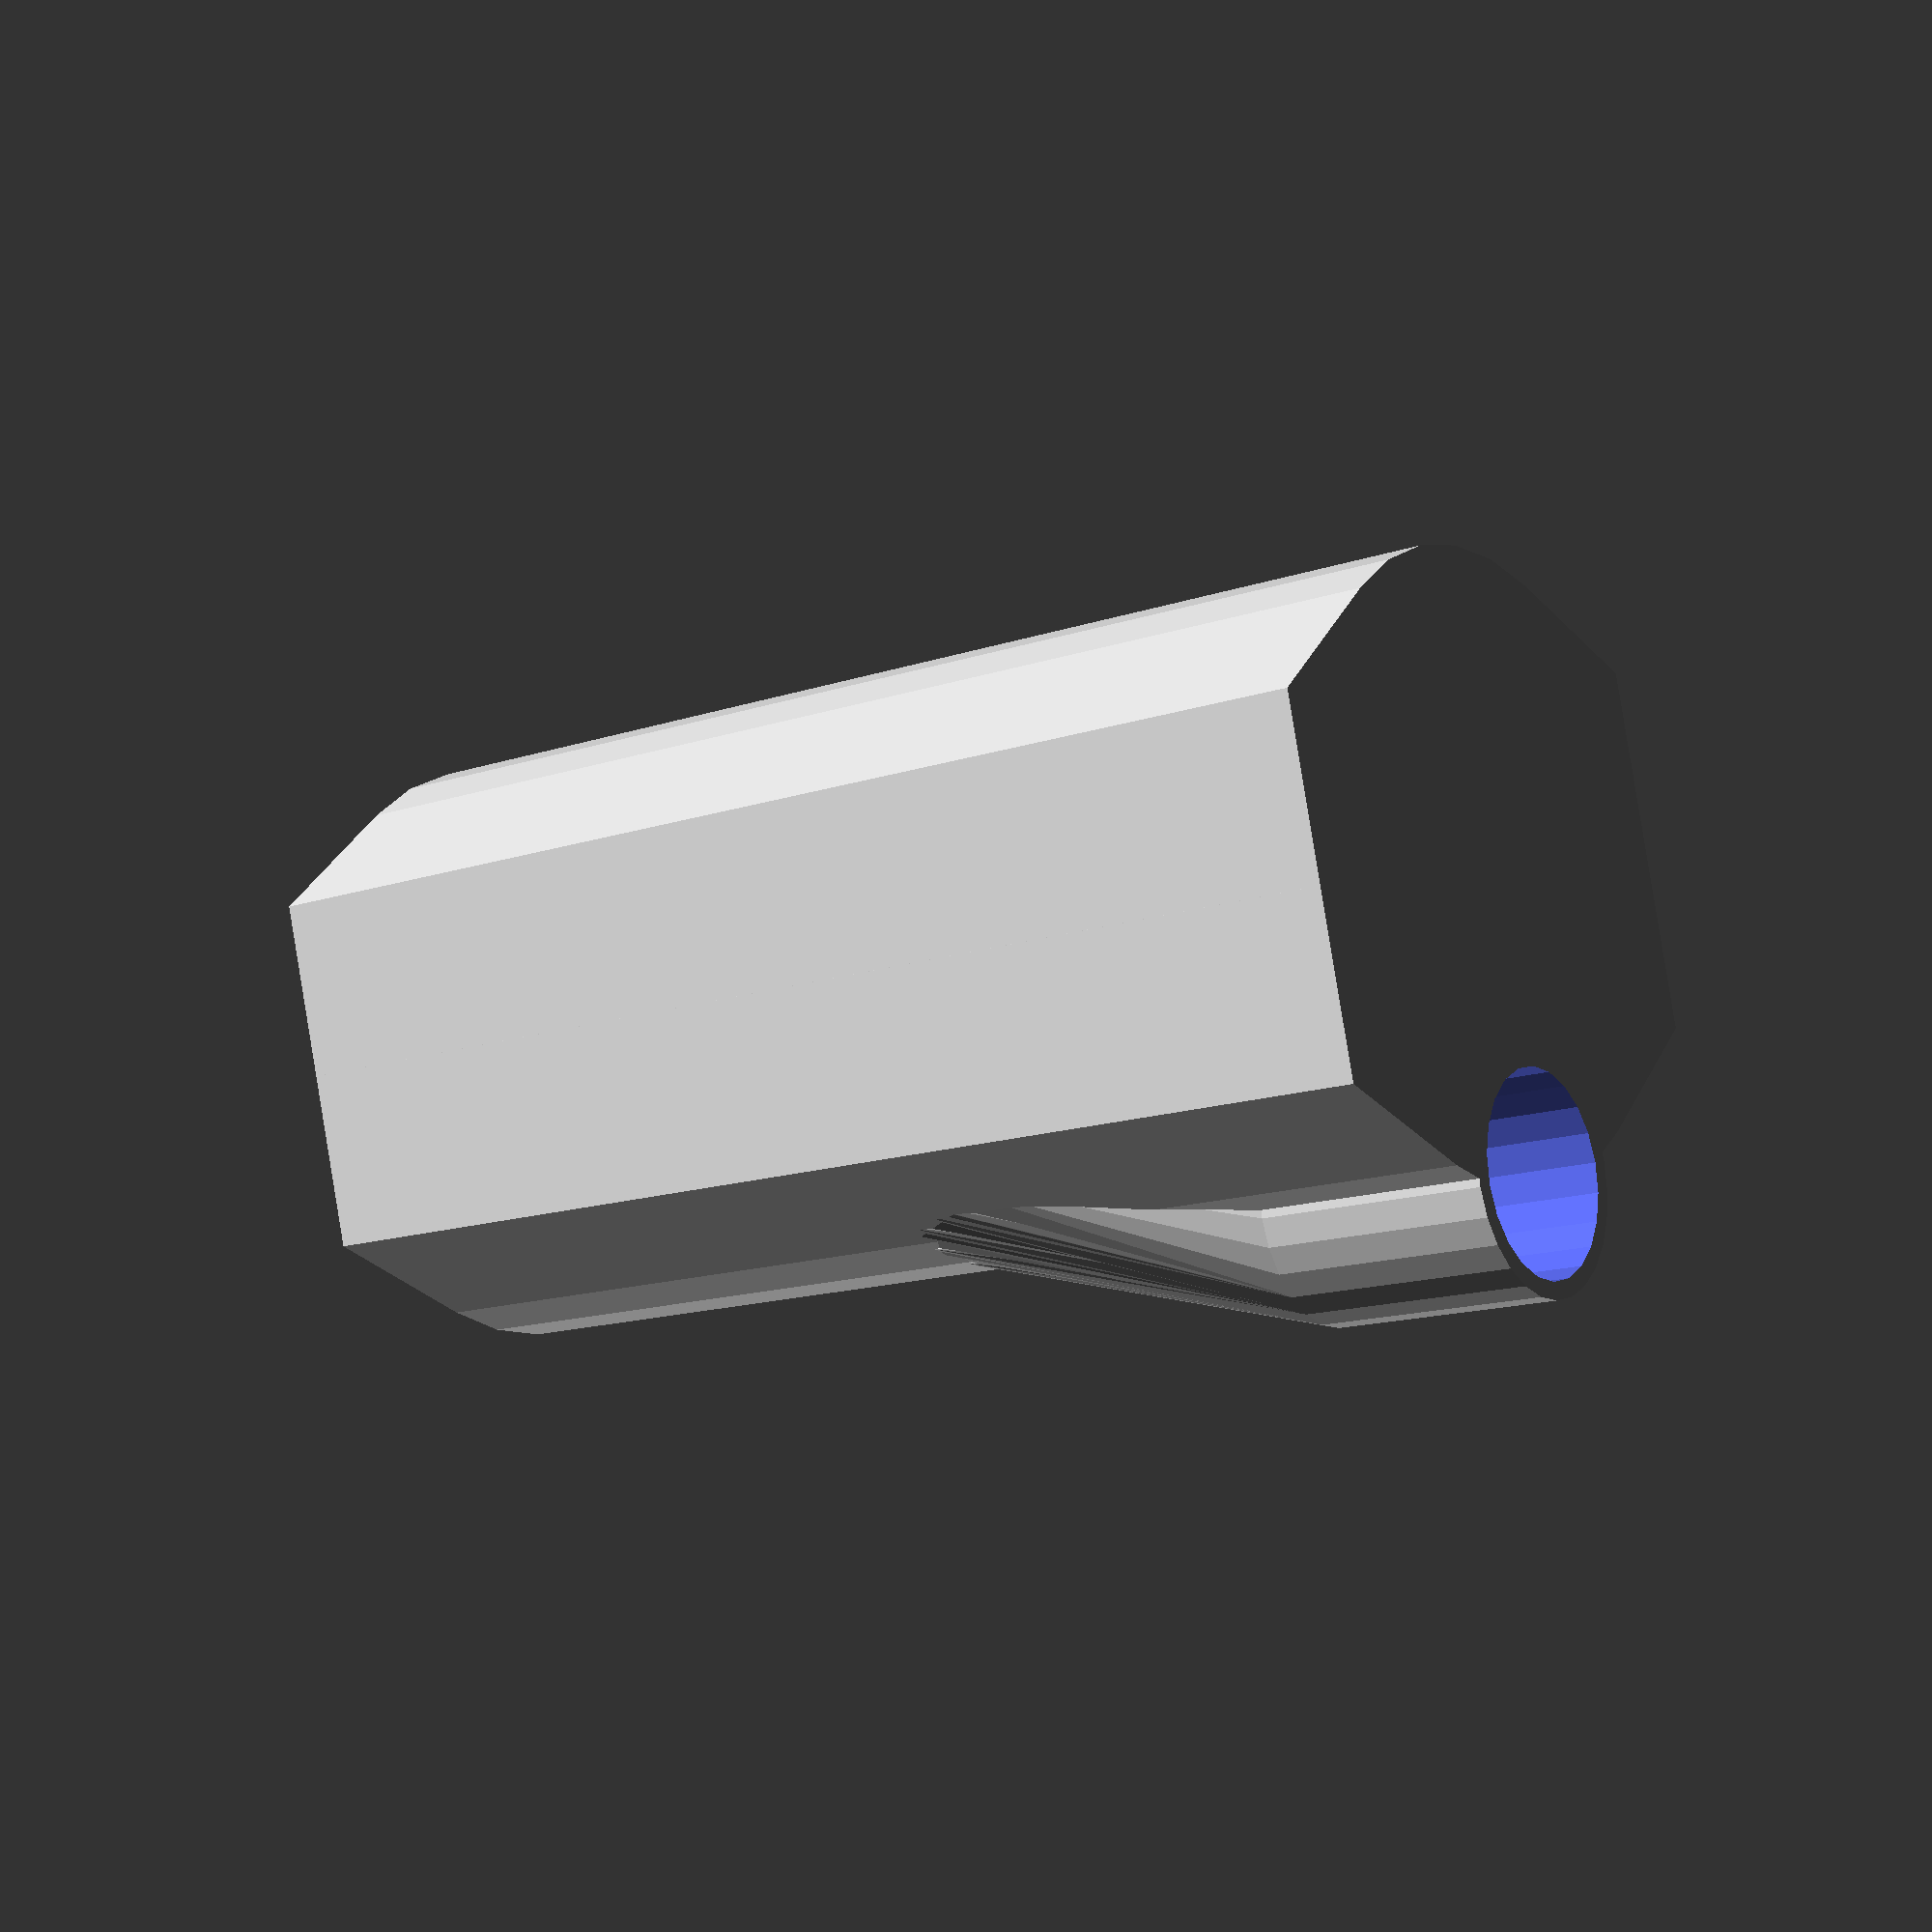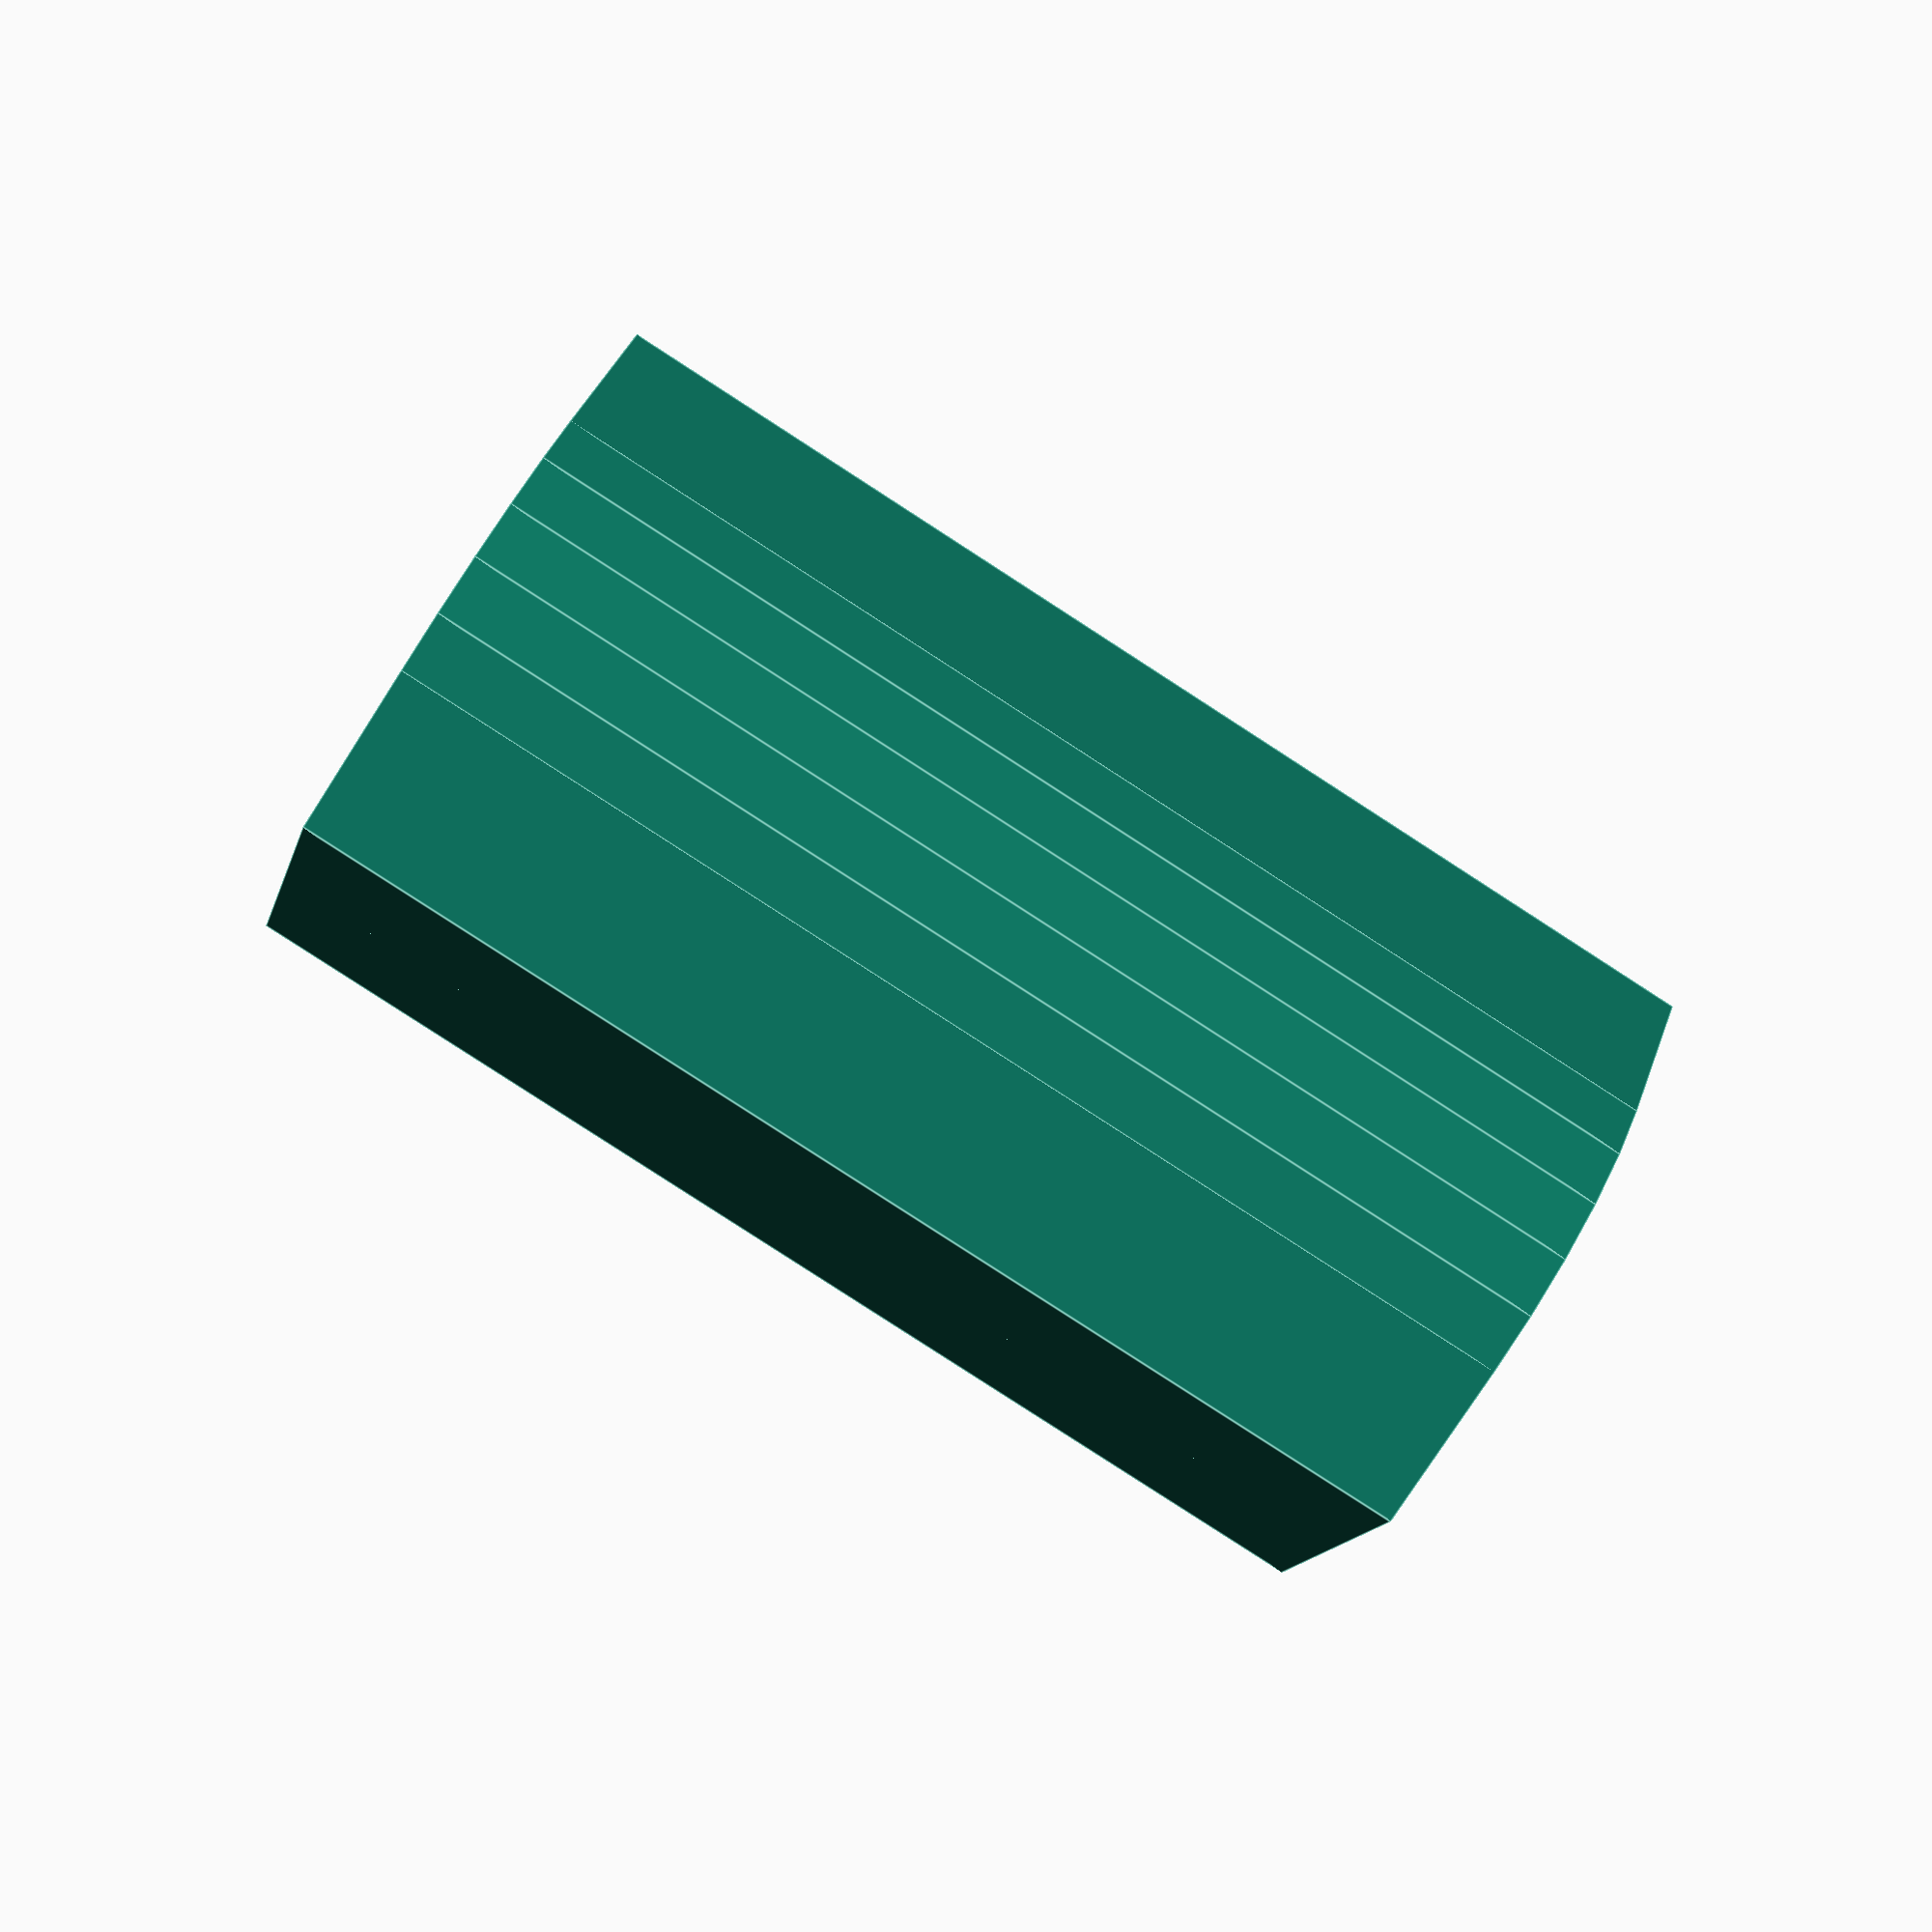
<openscad>
// variables
outerDiameter = 40;
innerDiameter = 36;
labiumWidth = 35;
outCut = 10;
lengthFlue = 40; //coordinate this with the frequency
outerTube = 14;
innerTube = 11;
minWallThickness = 1.2;
floorThickness = 2;
flueWidth = 0.8;
flueSteps = 10;

// proportions, are most lilely in the right place
tubeInsert = outerTube + 2.5;       // length
pipeInsert = innerDiameter * 0.1 + 5; // length
airSupplyY = outerDiameter*-0.5;    // y position of air supply
height = 85; // die 85 ist testweise, muss die Höhe noch entscheiden

// calculations, don't touch in daily use
labiumY = sin(labiumWidth * 180 / outerDiameter / PI) * outerDiameter; 
angle = labiumWidth * 360 / outerDiameter / PI;
ground = (lengthFlue + floorThickness)*-1;
flueStepWidth = labiumWidth * 180 / (outerDiameter+flueWidth) / PI / flueSteps;

// flueLength warning
if (lengthFlue < outerTube * 2)
    echo("lengthFlue is too short");
    
module cylinder_outer(height,radius,fn){  	//from https://en.wikibooks.org/wiki/OpenSCAD_User_Manual/undersized_circular_objects
   fudge = 1/cos(180/fn);
   cylinder(h=height,r=radius*fudge,$fn=fn);
}
   
module basicShape(height)
translate ([0, 0, ground]) union(){
    difference(){
	   	union(){
	        intersection(){
	            rotate ([0, 0, 30]) cylinder_outer(height, (outerDiameter*0.5+minWallThickness), 6);
	            translate ([0,0,(height/2)]) cube ([outerDiameter*2, (sqrt(3)*(outerDiameter*0.5+minWallThickness)), height], center = true);
	 	        };
	        cylinder(height, d=(outerDiameter + 2* minWallThickness)); 
	    	};
        union(){
        	translate ([0, 0, floorThickness]) cylinder(height, d=innerDiameter, center=false);
        	translate ([0, 0, (height - pipeInsert)]) cylinder(height, d=outerDiameter, center=false);
        };
    };
};
   
module curvedFlueLoft(upperDiameter, lowerDiameter, loftCeiling, loftFloor){
    union(){
        translate([0, airSupplyY, loftFloor]) cylinder (h=(tubeInsert+0.1), d=lowerDiameter);
        for (a = [(angle*-0.5) : (angle/flueSteps) : (angle*0.5)])
            hull(){
            rotate ([0, 0, a]) translate ([0, airSupplyY, loftCeiling]) cube ([flueStepWidth, upperDiameter, 0.1], center=true);
            translate ([0, airSupplyY, (loftFloor + tubeInsert)]) cylinder (0.1, d=lowerDiameter);
        };
    };
}

module outerCurvedLoft(){
    curvedFlueLoft(    
        upperDiameter = (flueWidth + minWallThickness), 
        lowerDiameter = (outerTube + 2 * minWallThickness),
        loftCeiling = 0,
        loftFloor = ground
    );
}

module innerCurvedLoft(){
    curvedFlueLoft(
        upperDiameter = flueWidth, 
        lowerDiameter = innerTube, 
        loftCeiling = 0.1, 
        loftFloor = (ground-0.1)
    ); 
}

module airSupplySpacer(){
    translate ([0, airSupplyY, (ground-0.1)]) 
    cylinder (tubeInsert, d=outerTube, center=false);
}

// logic
difference(){
    union(){
        basicShape(height); 
        outerCurvedLoft();
    };
    union(){
        innerCurvedLoft(); 
        airSupplySpacer();
    };
};


/* todo:
Labiumcut
figure out scaling
assembly
height
*/

echo(version=version());
</openscad>
<views>
elev=194.4 azim=195.6 roll=52.9 proj=p view=solid
elev=83.4 azim=154.5 roll=57.1 proj=p view=edges
</views>
